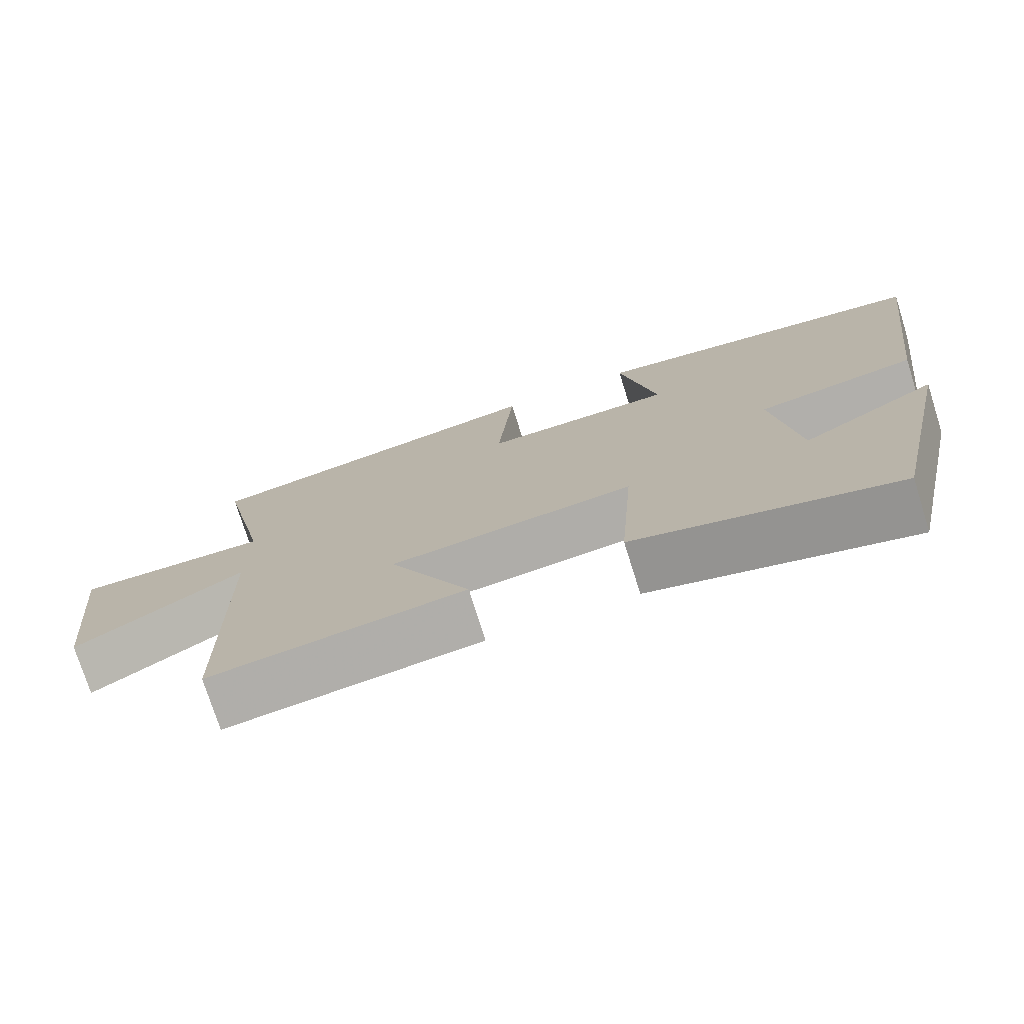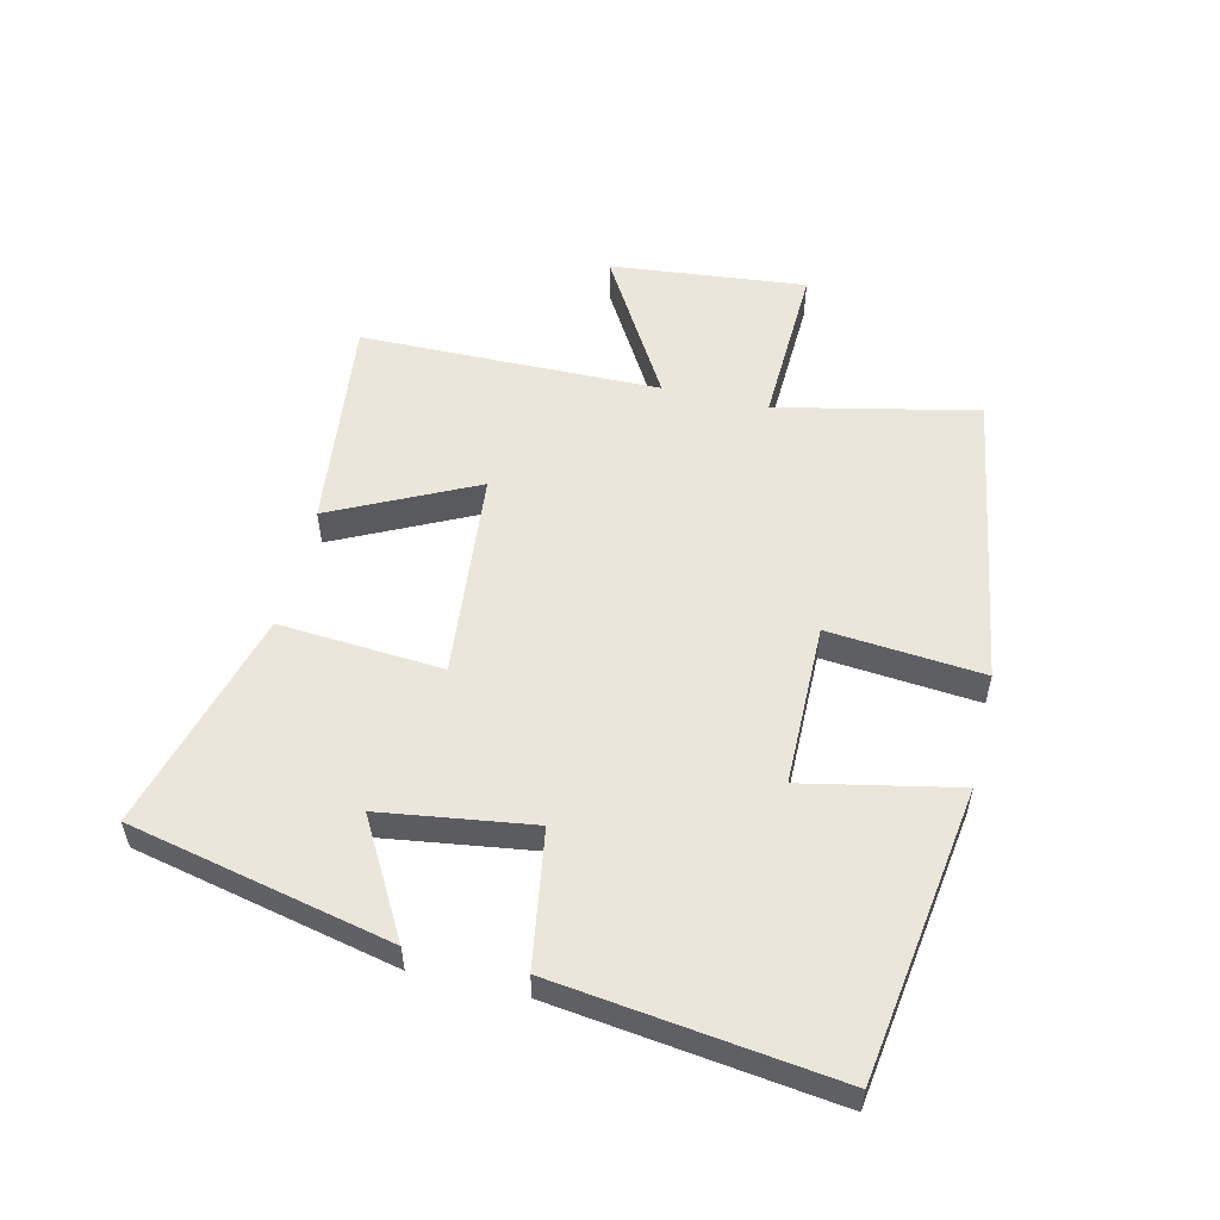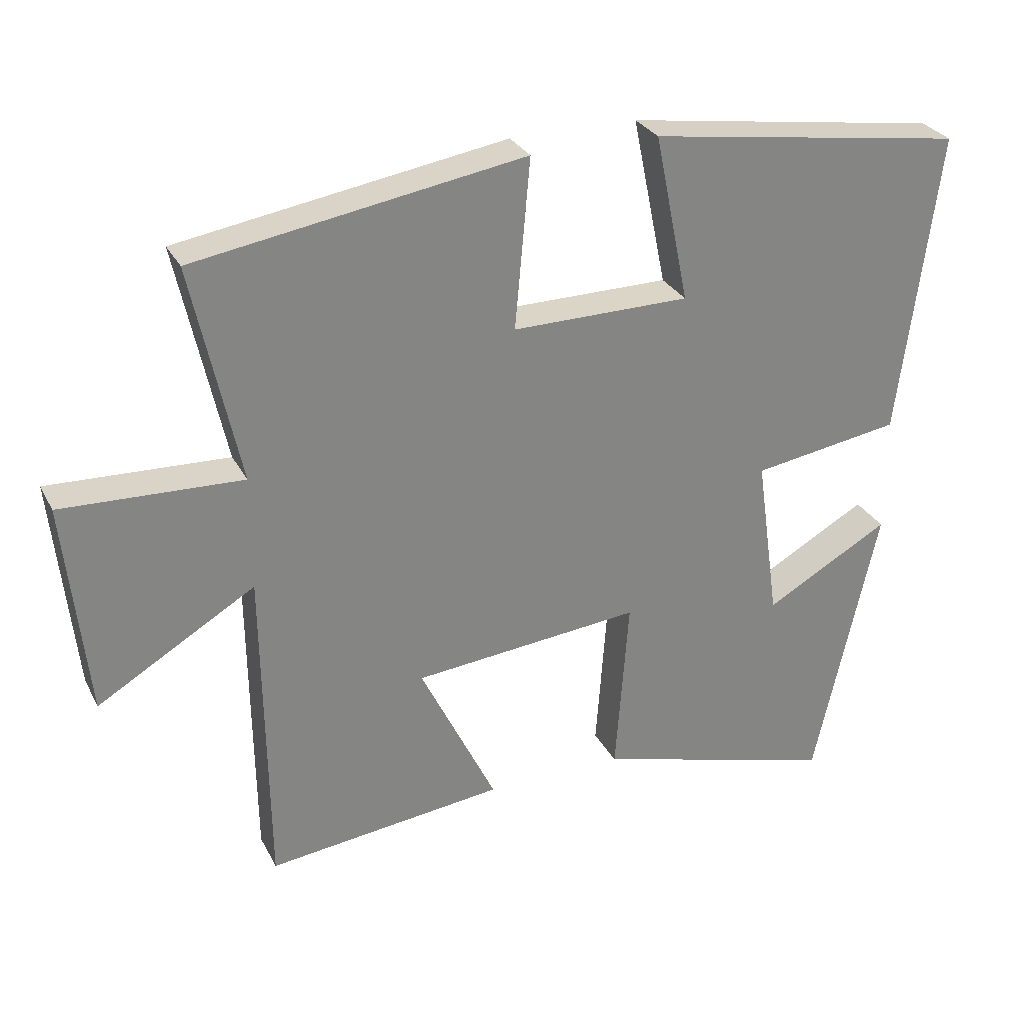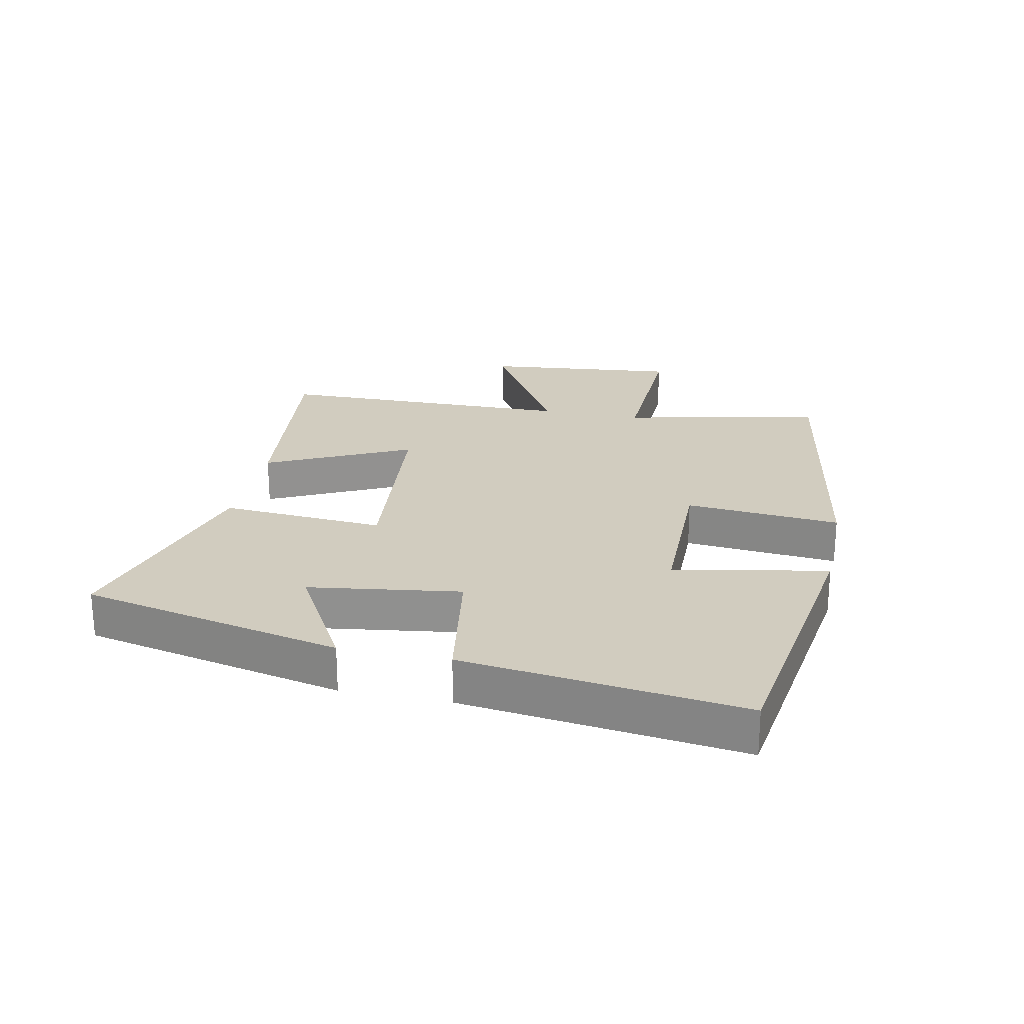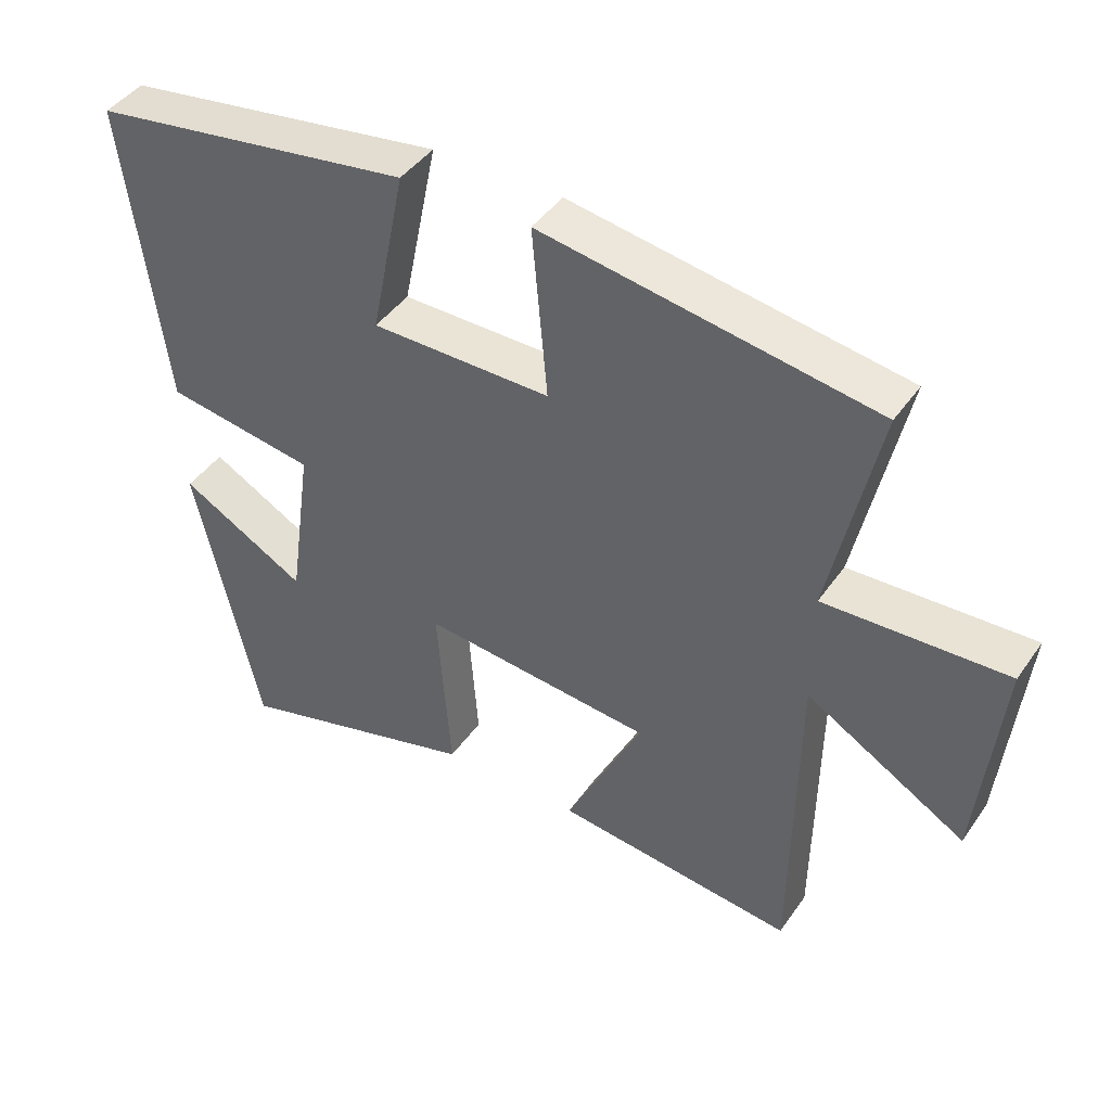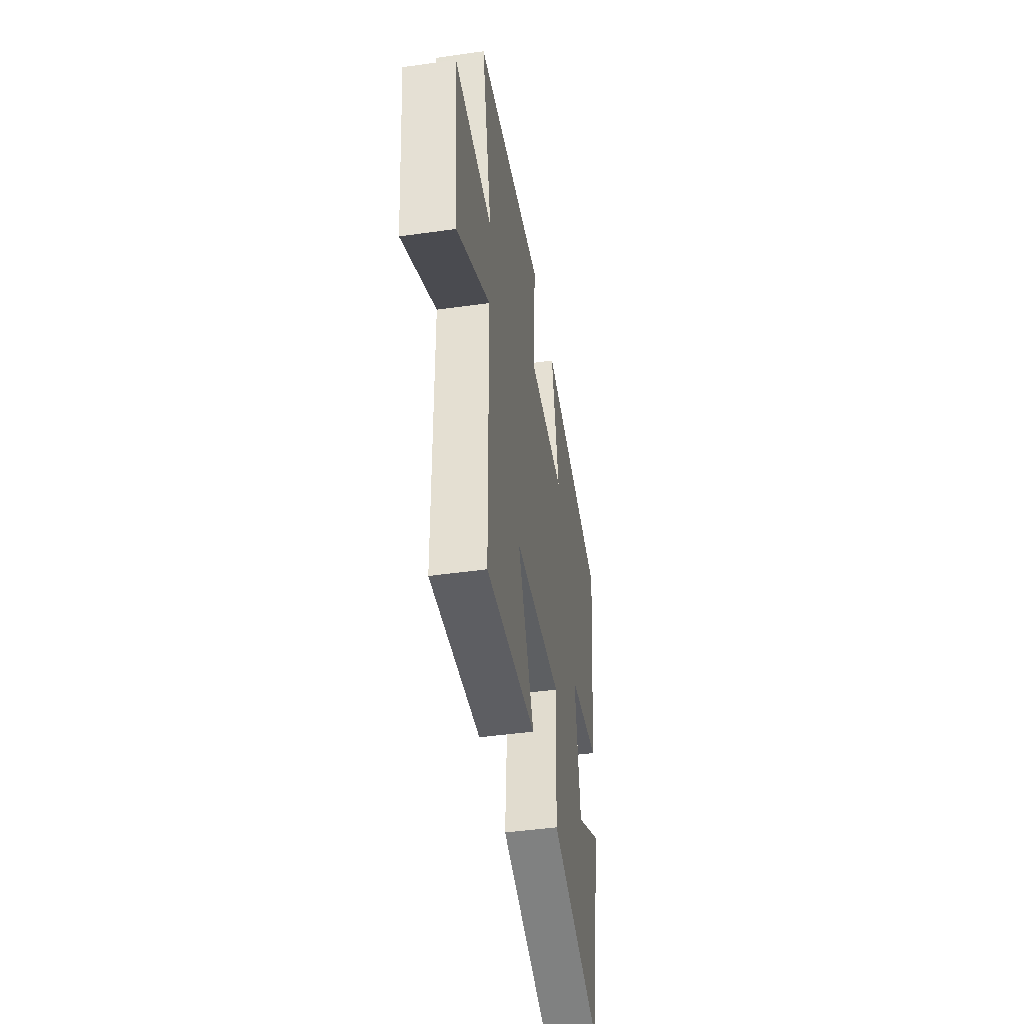
<metadata>
{"format":"obj","ext":"obj","renderer":"f3d","projection":"perspective","resolution":1024,"background":"white","views":[{"elev":-75.2,"azim":-162.5,"up":"+Z"},{"elev":54.6,"azim":-76.7,"up":"+Y"},{"elev":28.9,"azim":157.0,"up":"+Z"},{"elev":23.9,"azim":-78.3,"up":"+Y"},{"elev":43.4,"azim":32.3,"up":"+Z"},{"elev":-45.3,"azim":99.3,"up":"+Z"}]}
</metadata>
<code>
v 0.494 0.07 -0.54
v 0.148 0.07 -0.5
v 0.259 0.07 -0.272
v -0.073 0.07 -0.24
v -0.054 0.07 -0.5
v -0.408 0.07 -0.598
v -0.5 0.07 -0.183
v -0.318 0.07 -0.285
v -0.284 0.07 -0.045
v -0.5 0.07 -0.011
v -0.557 0.07 0.432
v -0.095 0.07 0.5
v -0.145 0.07 0.256
v 0.113 0.07 0.254
v 0.091 0.07 0.5
v 0.569 0.07 0.422
v 0.5 0.07 0.104
v 0.762 0.07 0.114
v 0.73 0.07 -0.198
v 0.5 0.07 -0.062
v 0.494 0 -0.54
v 0.148 0 -0.5
v 0.259 0 -0.272
v -0.073 0 -0.24
v -0.054 0 -0.5
v -0.408 0 -0.598
v -0.5 0 -0.183
v -0.318 0 -0.285
v -0.284 0 -0.045
v -0.5 0 -0.011
v -0.557 0 0.432
v -0.095 0 0.5
v -0.145 0 0.256
v 0.113 0 0.254
v 0.091 0 0.5
v 0.569 0 0.422
v 0.5 0 0.104
v 0.762 0 0.114
v 0.73 0 -0.198
v 0.5 0 -0.062
f 17 18 19 20
f 1 2 3
f 20 1 3
f 17 20 3
f 16 17 3
f 15 16 3
f 14 15 3
f 13 14 3 4
f 11 12 13
f 10 11 13
f 9 10 13
f 13 4 5
f 9 13 5
f 8 9 5
f 5 6 7 8
f 40 39 38 37
f 23 22 21
f 23 21 40
f 23 40 37
f 23 37 36
f 23 36 35
f 23 35 34
f 24 23 34 33
f 33 32 31
f 33 31 30
f 33 30 29
f 25 24 33
f 25 33 29
f 25 29 28
f 28 27 26 25
f 1 21 22 2
f 2 22 23 3
f 3 23 24 4
f 4 24 25 5
f 5 25 26 6
f 6 26 27 7
f 7 27 28 8
f 8 28 29 9
f 9 29 30 10
f 10 30 31 11
f 11 31 32 12
f 12 32 33 13
f 13 33 34 14
f 14 34 35 15
f 15 35 36 16
f 16 36 37 17
f 17 37 38 18
f 18 38 39 19
f 19 39 40 20
f 20 40 21 1

</code>
